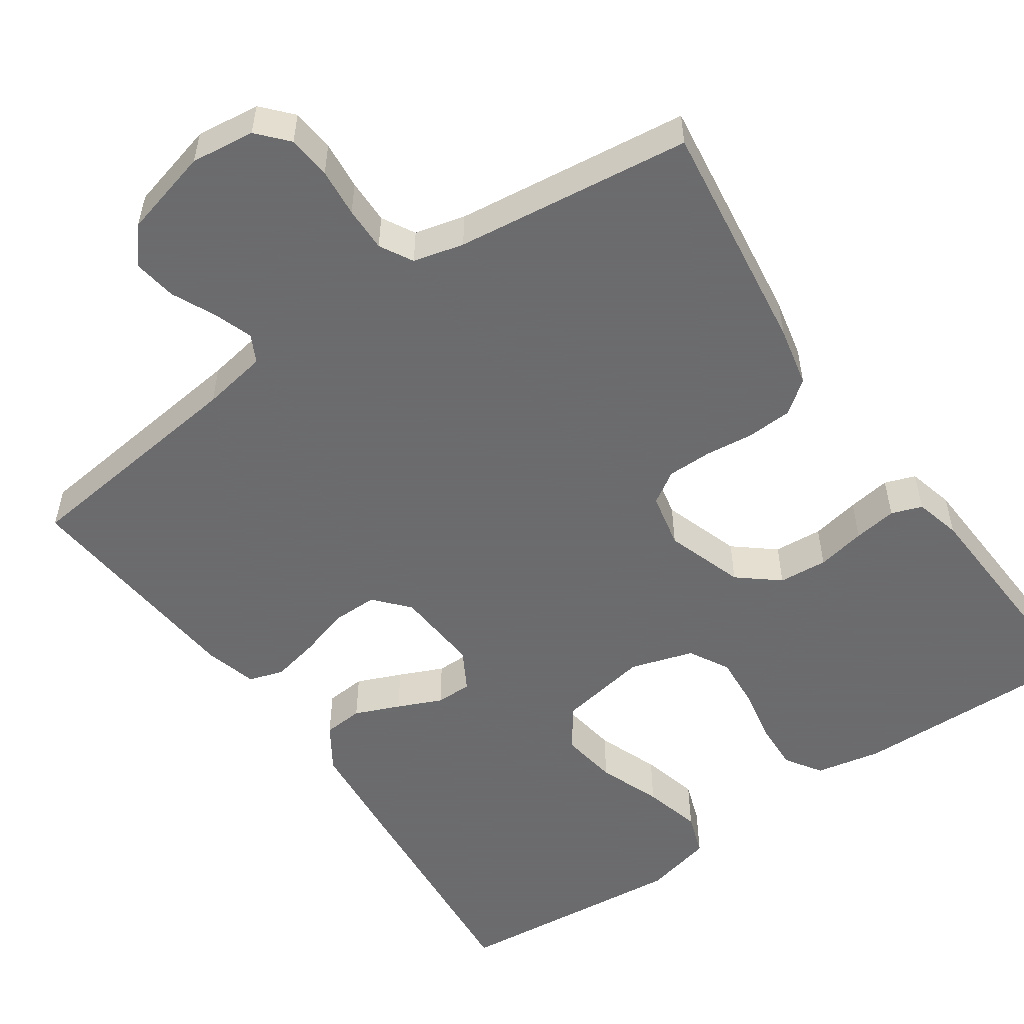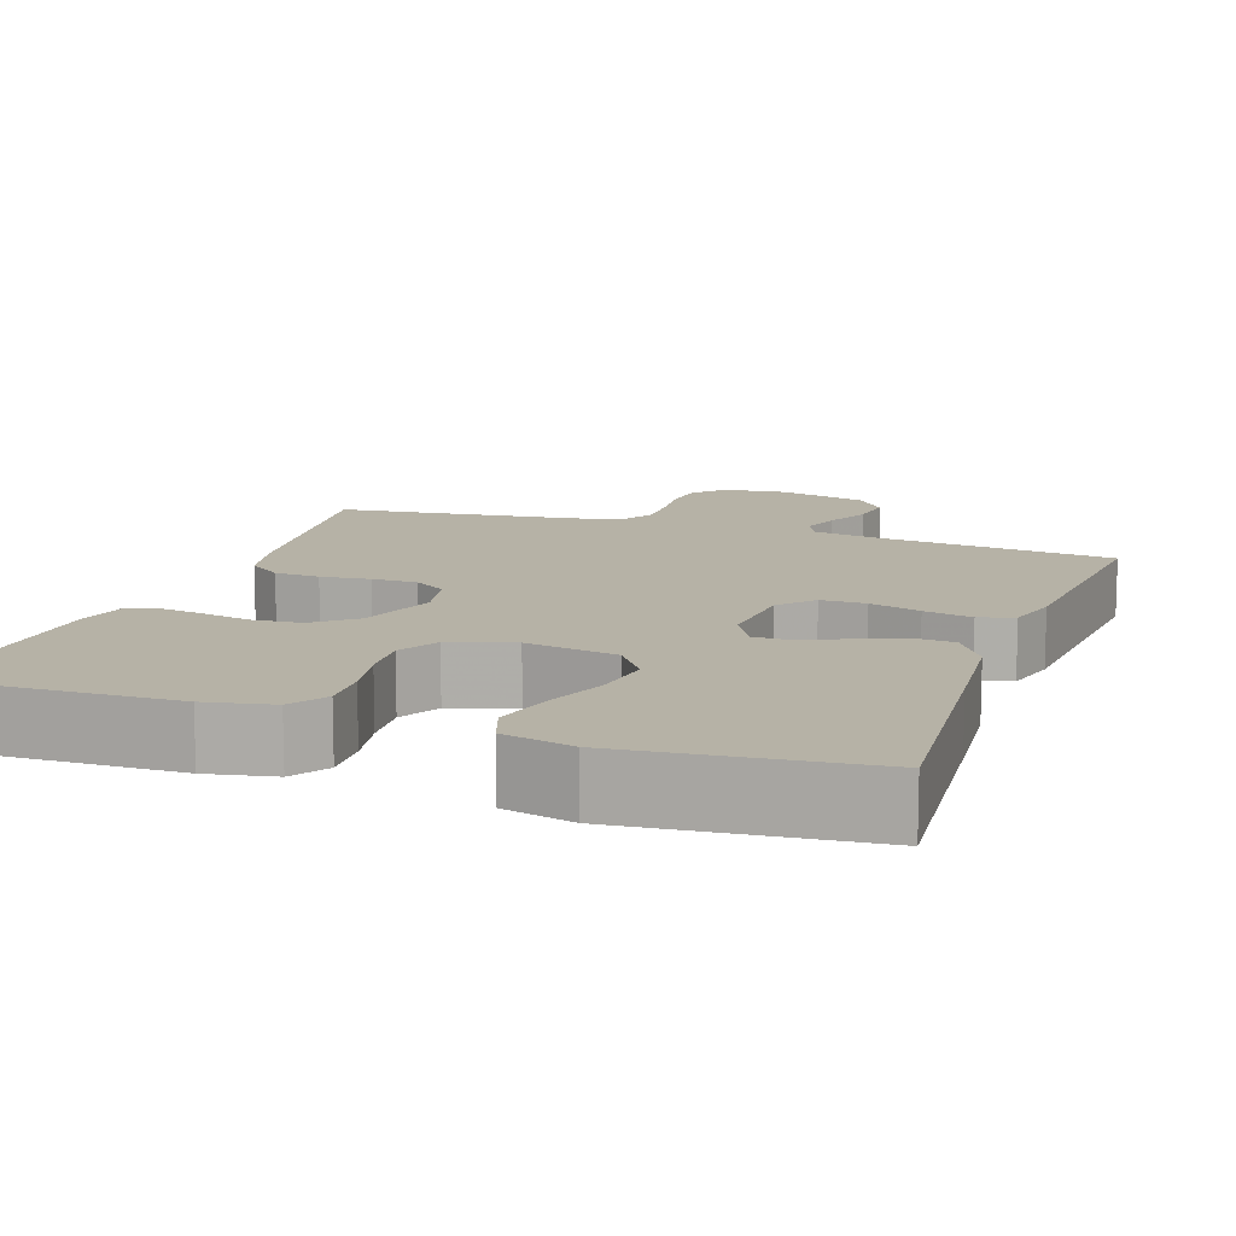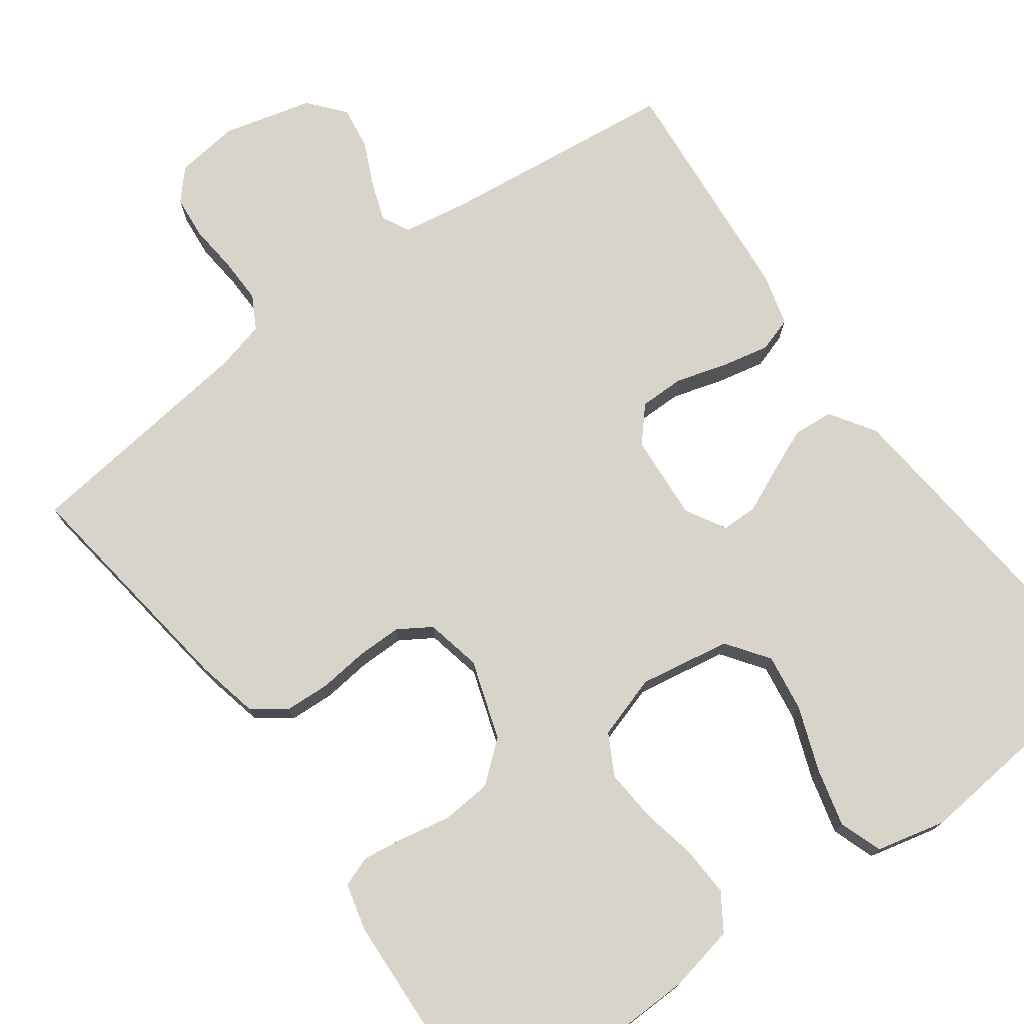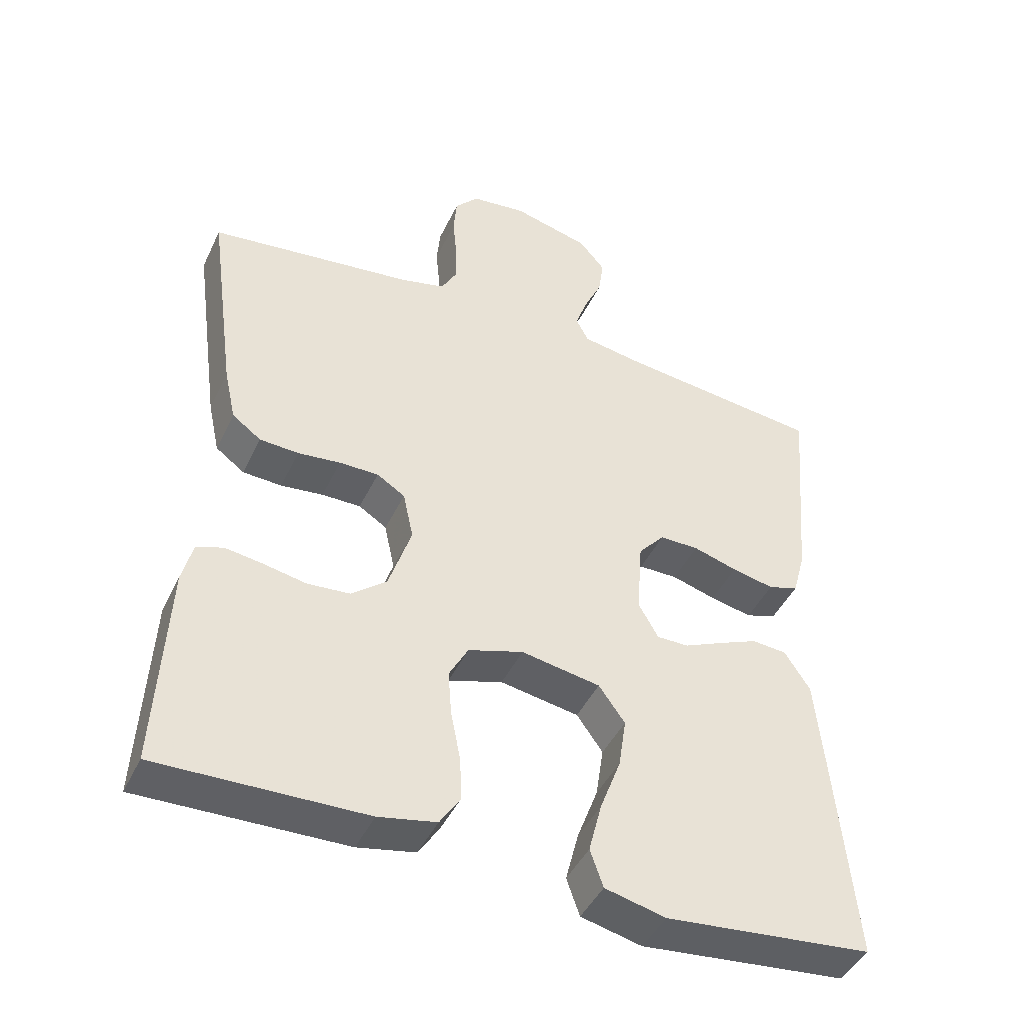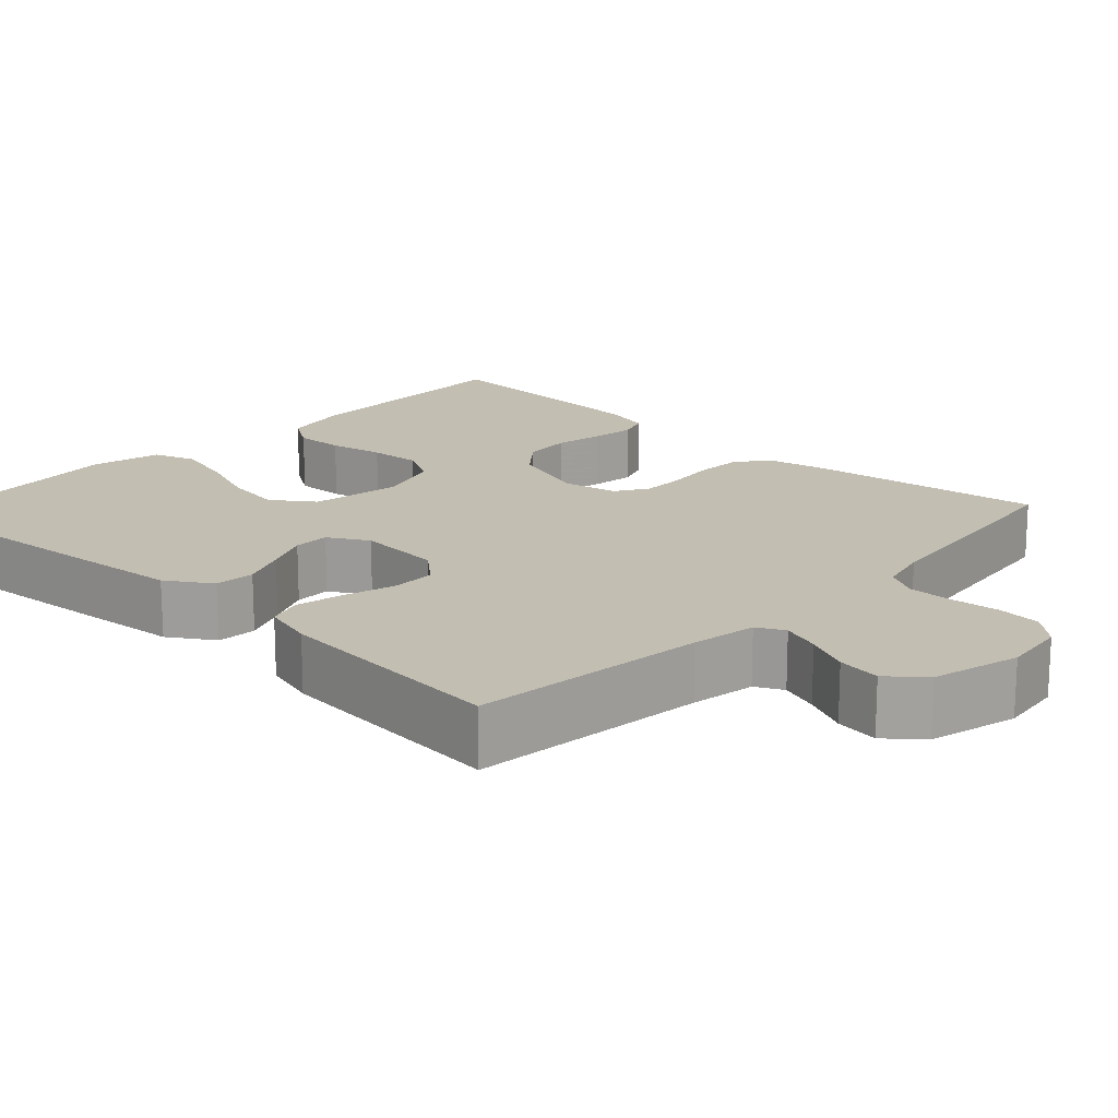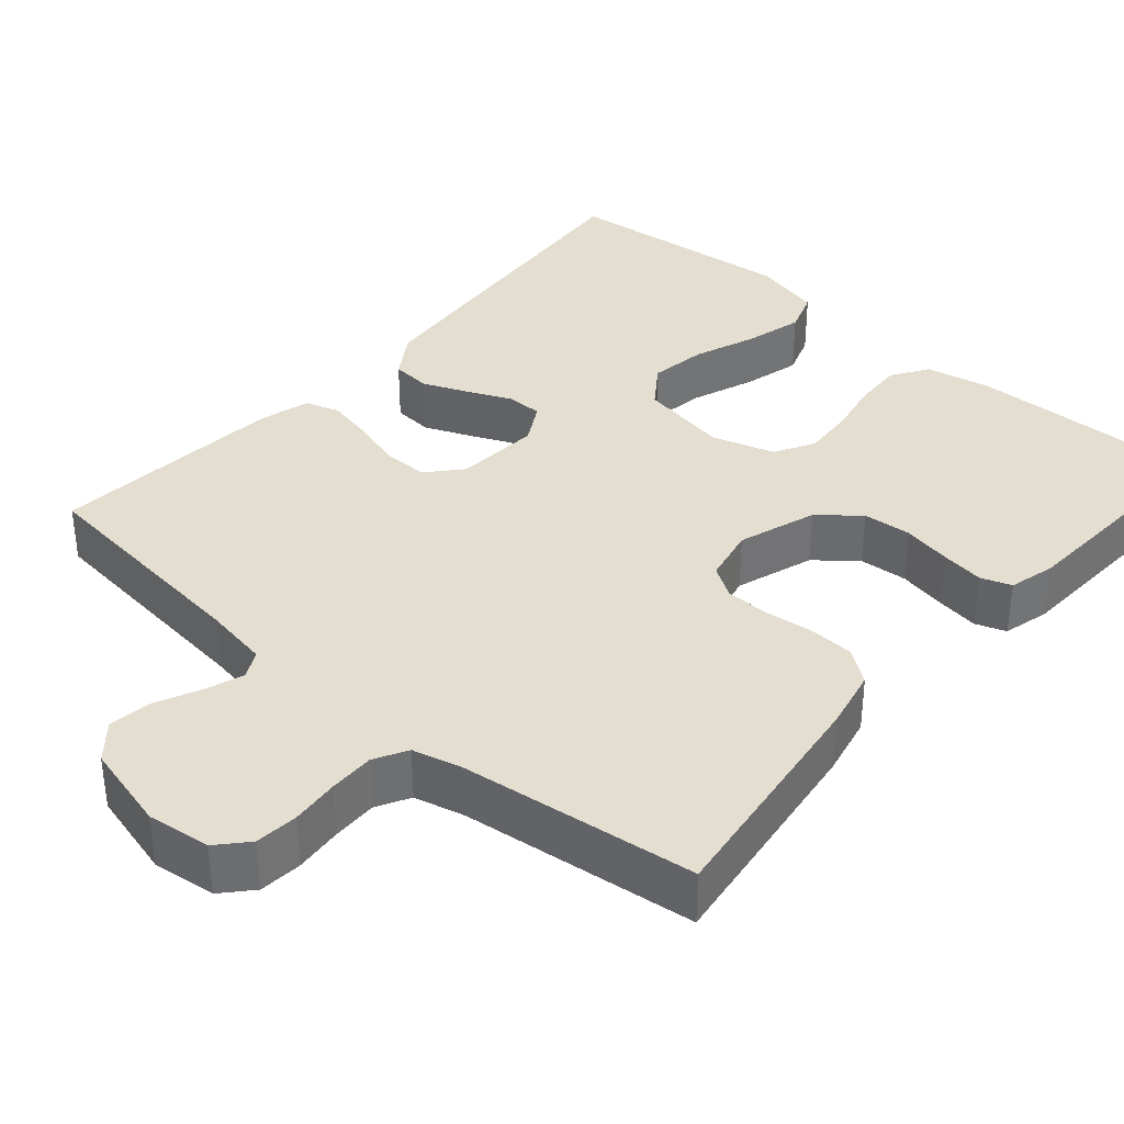
<metadata>
{"format":"obj","ext":"obj","renderer":"f3d","projection":"perspective","resolution":1024,"background":"white","views":[{"elev":-53.5,"azim":34.8,"up":"+Y"},{"elev":12.2,"azim":-160.7,"up":"+Y"},{"elev":74.9,"azim":143.9,"up":"+Y"},{"elev":-44.4,"azim":155.7,"up":"+Z"},{"elev":17.5,"azim":-46.8,"up":"+Y"},{"elev":36.4,"azim":41.1,"up":"+Y"}]}
</metadata>
<code>
v -0.5 0.07 0.5
v -0.2 0.07 0.534
v -0.117 0.07 0.548
v -0.099 0.07 0.583
v -0.116 0.07 0.632
v -0.142 0.07 0.688
v -0.15 0.07 0.743
v -0.112 0.07 0.788
v 0 0.07 0.817
v 0.081 0.07 0.807
v 0.115 0.07 0.769
v 0.12 0.07 0.714
v 0.114 0.07 0.652
v 0.113 0.07 0.595
v 0.136 0.07 0.553
v 0.2 0.07 0.537
v 0.5 0.07 0.5
v 0.459 0.07 0.2
v 0.442 0.07 0.123
v 0.4 0.07 0.092
v 0.343 0.07 0.089
v 0.281 0.07 0.096
v 0.224 0.07 0.096
v 0.183 0.07 0.07
v 0.168 0.07 0
v 0.201 0.07 -0.1
v 0.252 0.07 -0.142
v 0.314 0.07 -0.147
v 0.376 0.07 -0.135
v 0.431 0.07 -0.127
v 0.47 0.07 -0.141
v 0.485 0.07 -0.2
v 0.5 0.07 -0.5
v 0.2 0.07 -0.493
v 0.116 0.07 -0.476
v 0.086 0.07 -0.43
v 0.089 0.07 -0.367
v 0.103 0.07 -0.297
v 0.108 0.07 -0.231
v 0.08 0.07 -0.18
v 0 0.07 -0.155
v -0.115 0.07 -0.175
v -0.153 0.07 -0.228
v -0.142 0.07 -0.301
v -0.112 0.07 -0.381
v -0.093 0.07 -0.455
v -0.112 0.07 -0.509
v -0.2 0.07 -0.53
v -0.5 0.07 -0.5
v -0.473 0.07 -0.2
v -0.46 0.07 -0.063
v -0.423 0.07 -0.006
v -0.372 0.07 -0.002
v -0.315 0.07 -0.026
v -0.259 0.07 -0.051
v -0.213 0.07 -0.051
v -0.184 0.07 0
v -0.192 0.07 0.109
v -0.23 0.07 0.152
v -0.287 0.07 0.152
v -0.351 0.07 0.133
v -0.412 0.07 0.12
v -0.456 0.07 0.134
v -0.474 0.07 0.2
v -0.5 0 0.5
v -0.2 0 0.534
v -0.117 0 0.548
v -0.099 0 0.583
v -0.116 0 0.632
v -0.142 0 0.688
v -0.15 0 0.743
v -0.112 0 0.788
v 0 0 0.817
v 0.081 0 0.807
v 0.115 0 0.769
v 0.12 0 0.714
v 0.114 0 0.652
v 0.113 0 0.595
v 0.136 0 0.553
v 0.2 0 0.537
v 0.5 0 0.5
v 0.459 0 0.2
v 0.442 0 0.123
v 0.4 0 0.092
v 0.343 0 0.089
v 0.281 0 0.096
v 0.224 0 0.096
v 0.183 0 0.07
v 0.168 0 0
v 0.201 0 -0.1
v 0.252 0 -0.142
v 0.314 0 -0.147
v 0.376 0 -0.135
v 0.431 0 -0.127
v 0.47 0 -0.141
v 0.485 0 -0.2
v 0.5 0 -0.5
v 0.2 0 -0.493
v 0.116 0 -0.476
v 0.086 0 -0.43
v 0.089 0 -0.367
v 0.103 0 -0.297
v 0.108 0 -0.231
v 0.08 0 -0.18
v 0 0 -0.155
v -0.115 0 -0.175
v -0.153 0 -0.228
v -0.142 0 -0.301
v -0.112 0 -0.381
v -0.093 0 -0.455
v -0.112 0 -0.509
v -0.2 0 -0.53
v -0.5 0 -0.5
v -0.473 0 -0.2
v -0.46 0 -0.063
v -0.423 0 -0.006
v -0.372 0 -0.002
v -0.315 0 -0.026
v -0.259 0 -0.051
v -0.213 0 -0.051
v -0.184 0 0
v -0.192 0 0.109
v -0.23 0 0.152
v -0.287 0 0.152
v -0.351 0 0.133
v -0.412 0 0.12
v -0.456 0 0.134
v -0.474 0 0.2
f 64 1 2
f 63 64 2
f 62 63 2
f 61 62 2
f 60 61 2
f 59 60 2 3
f 58 59 3 4
f 57 58 4
f 53 54 55
f 52 53 55
f 51 52 55
f 50 51 55
f 49 50 55
f 48 49 55
f 47 48 55
f 46 47 55
f 45 46 55
f 44 45 55
f 43 44 55 56
f 42 43 56 57
f 36 37 38
f 35 36 38
f 34 35 38
f 33 34 38
f 32 33 38
f 31 32 38
f 30 31 38
f 29 30 38
f 28 29 38
f 27 28 38 39
f 26 27 39 40
f 20 21 22
f 19 20 22
f 18 19 22
f 17 18 22
f 16 17 22
f 15 16 22 23
f 14 15 23 24
f 11 12 13
f 10 11 13
f 9 10 13
f 8 9 13
f 7 8 13
f 6 7 13
f 5 6 13
f 4 5 13 14
f 14 24 25
f 4 14 25
f 57 4 25
f 42 57 25
f 41 42 25
f 25 26 40 41
f 66 65 128
f 66 128 127
f 66 127 126
f 66 126 125
f 66 125 124
f 67 66 124 123
f 68 67 123 122
f 68 122 121
f 119 118 117
f 119 117 116
f 119 116 115
f 119 115 114
f 119 114 113
f 119 113 112
f 119 112 111
f 119 111 110
f 119 110 109
f 119 109 108
f 120 119 108 107
f 121 120 107 106
f 102 101 100
f 102 100 99
f 102 99 98
f 102 98 97
f 102 97 96
f 102 96 95
f 102 95 94
f 102 94 93
f 102 93 92
f 103 102 92 91
f 104 103 91 90
f 86 85 84
f 86 84 83
f 86 83 82
f 86 82 81
f 86 81 80
f 87 86 80 79
f 88 87 79 78
f 77 76 75
f 77 75 74
f 77 74 73
f 77 73 72
f 77 72 71
f 77 71 70
f 77 70 69
f 78 77 69 68
f 89 88 78
f 89 78 68
f 89 68 121
f 89 121 106
f 89 106 105
f 105 104 90 89
f 1 65 66 2
f 2 66 67 3
f 3 67 68 4
f 4 68 69 5
f 5 69 70 6
f 6 70 71 7
f 7 71 72 8
f 8 72 73 9
f 9 73 74 10
f 10 74 75 11
f 11 75 76 12
f 12 76 77 13
f 13 77 78 14
f 14 78 79 15
f 15 79 80 16
f 16 80 81 17
f 17 81 82 18
f 18 82 83 19
f 19 83 84 20
f 20 84 85 21
f 21 85 86 22
f 22 86 87 23
f 23 87 88 24
f 24 88 89 25
f 25 89 90 26
f 26 90 91 27
f 27 91 92 28
f 28 92 93 29
f 29 93 94 30
f 30 94 95 31
f 31 95 96 32
f 32 96 97 33
f 33 97 98 34
f 34 98 99 35
f 35 99 100 36
f 36 100 101 37
f 37 101 102 38
f 38 102 103 39
f 39 103 104 40
f 40 104 105 41
f 41 105 106 42
f 42 106 107 43
f 43 107 108 44
f 44 108 109 45
f 45 109 110 46
f 46 110 111 47
f 47 111 112 48
f 48 112 113 49
f 49 113 114 50
f 50 114 115 51
f 51 115 116 52
f 52 116 117 53
f 53 117 118 54
f 54 118 119 55
f 55 119 120 56
f 56 120 121 57
f 57 121 122 58
f 58 122 123 59
f 59 123 124 60
f 60 124 125 61
f 61 125 126 62
f 62 126 127 63
f 63 127 128 64
f 64 128 65 1

</code>
